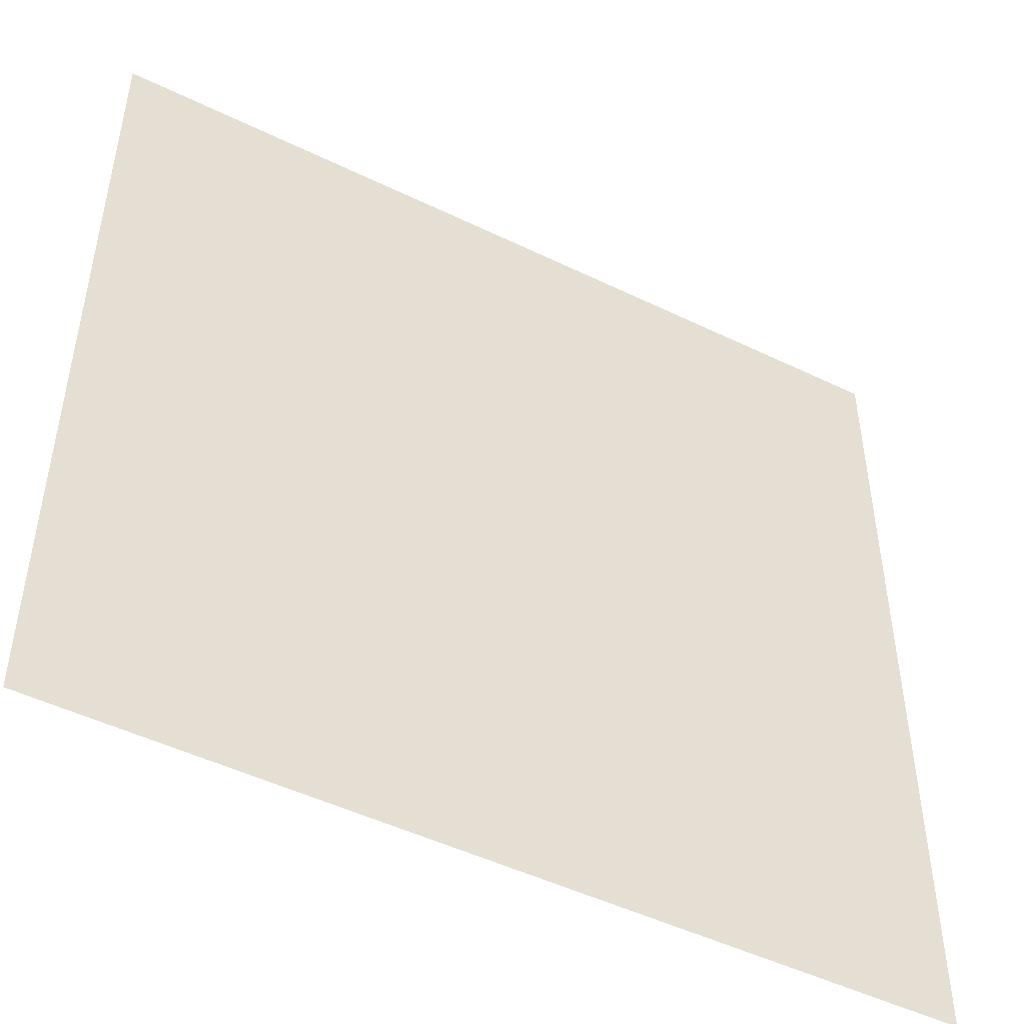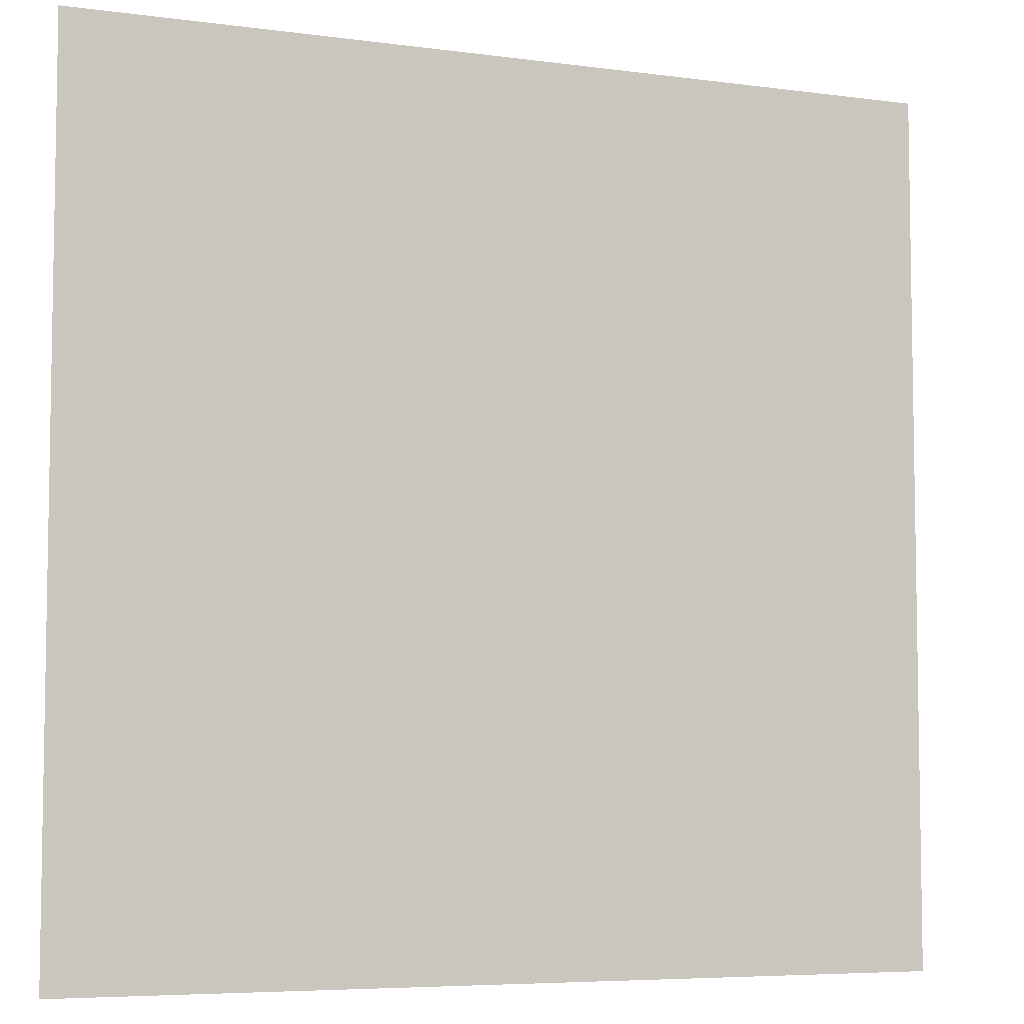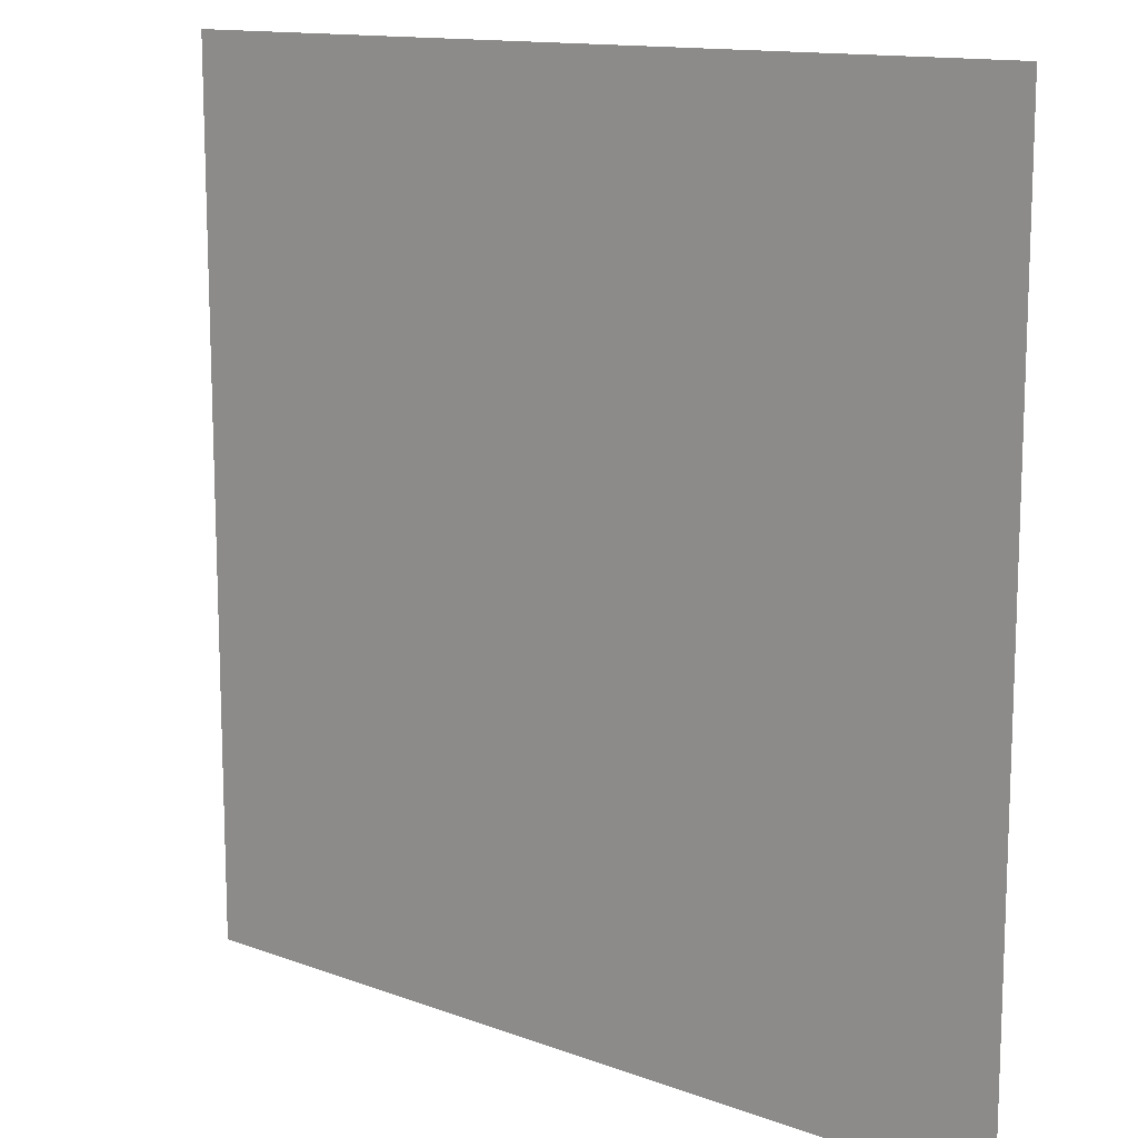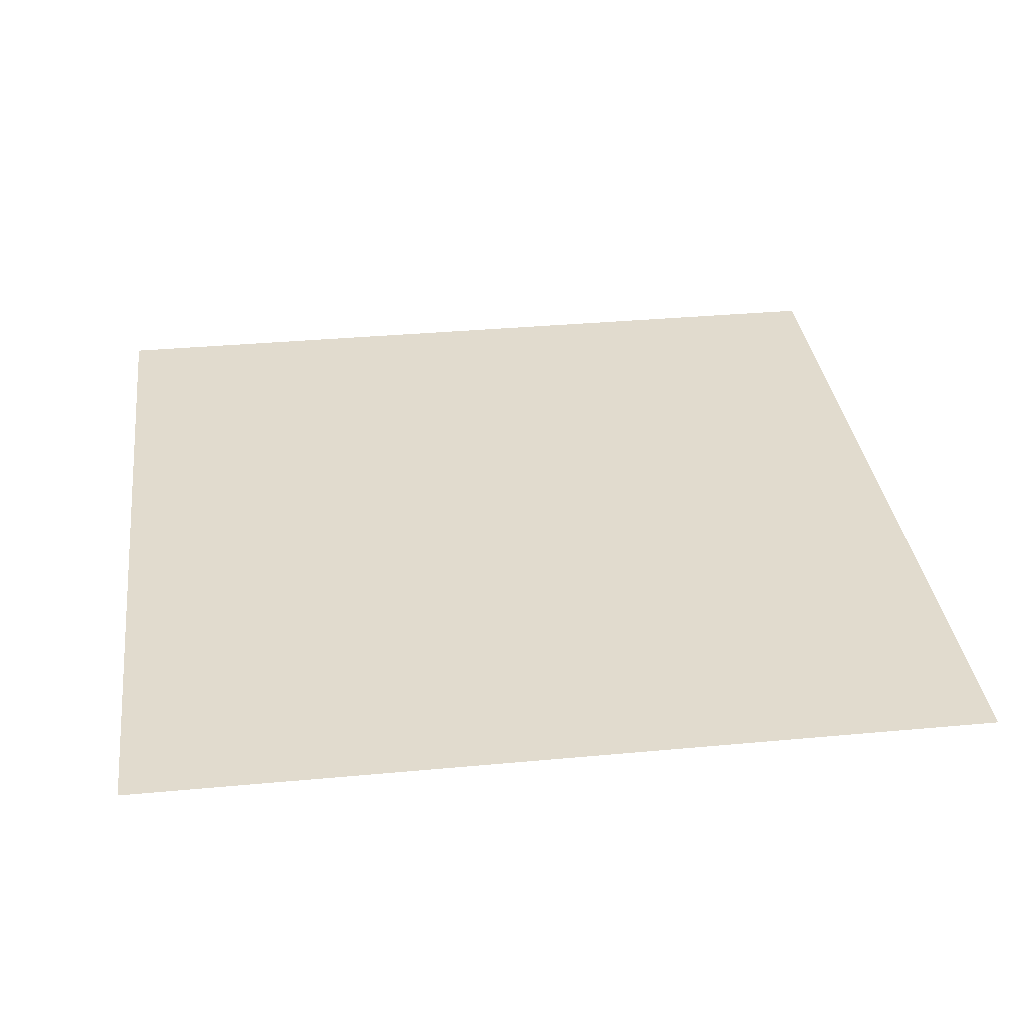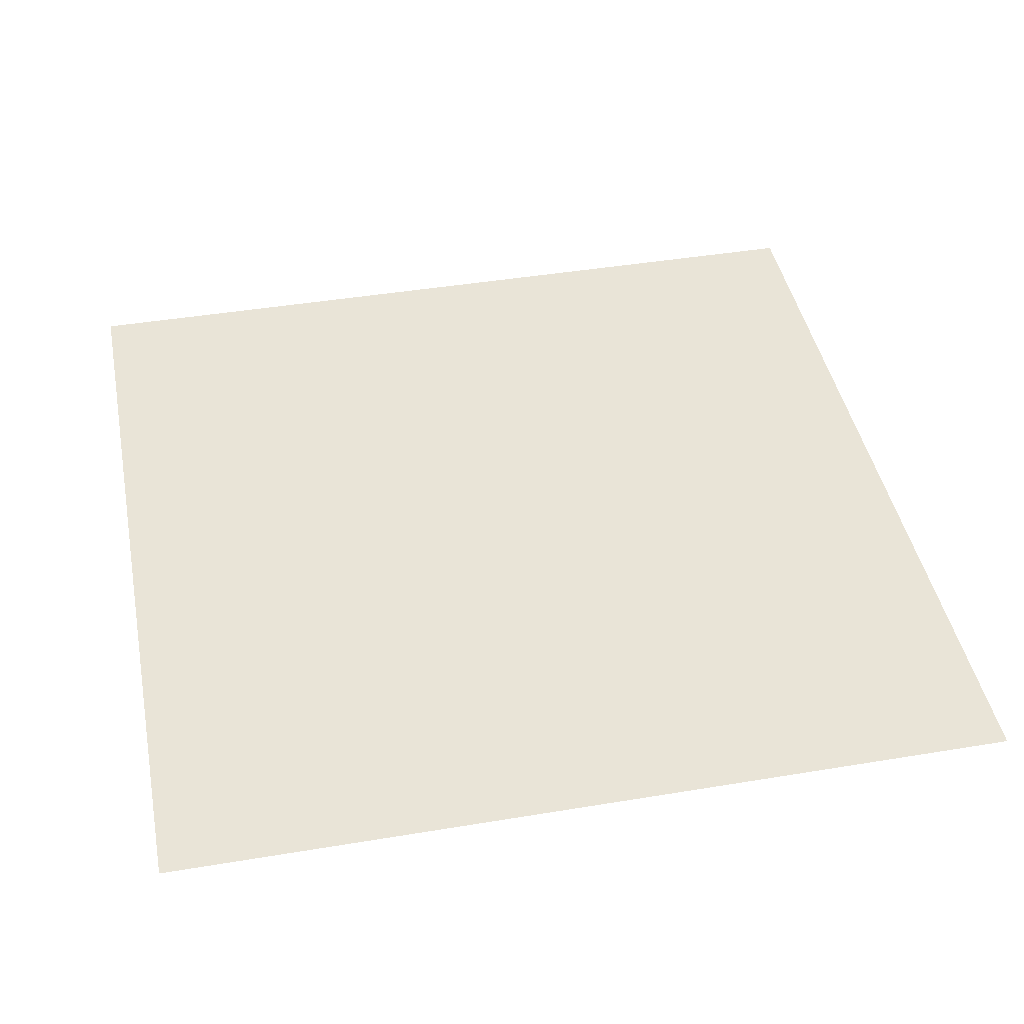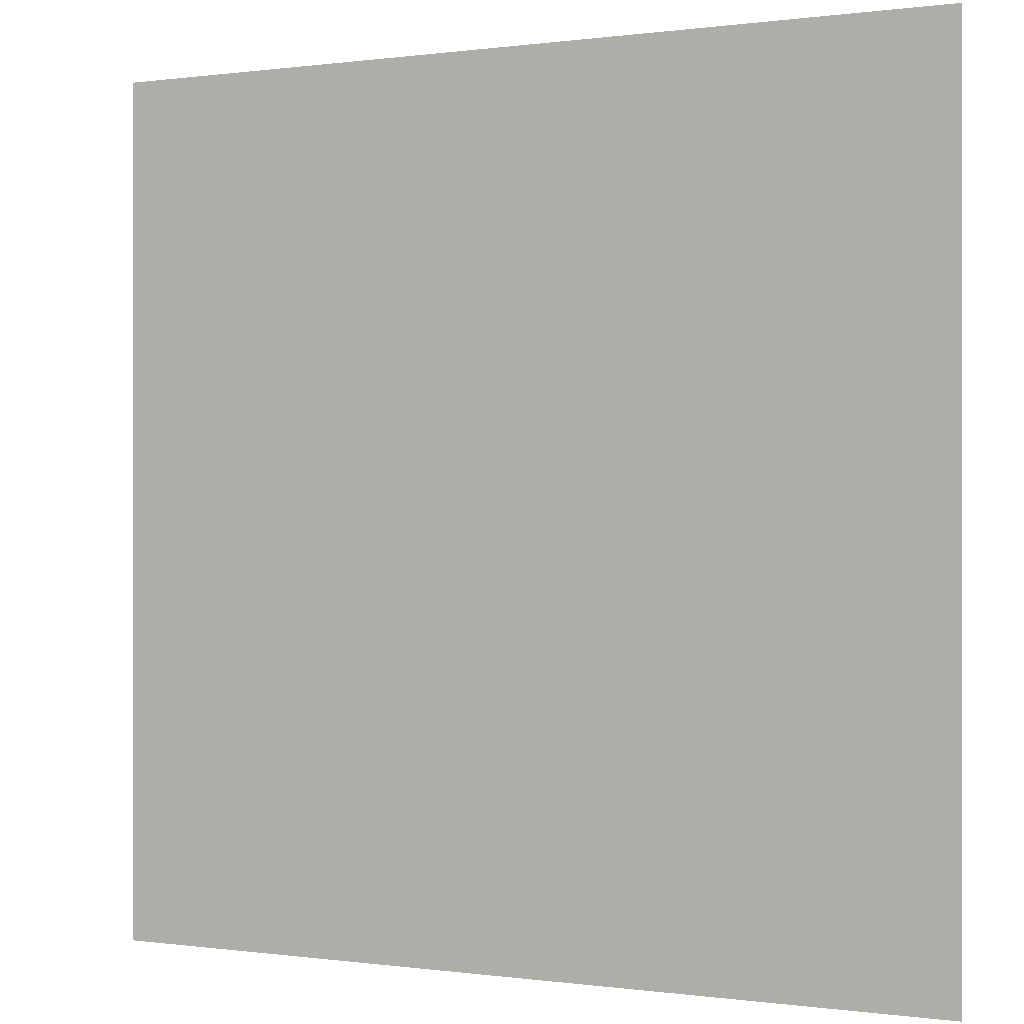
<metadata>
{"format":"obj","ext":"obj","renderer":"f3d","projection":"perspective","resolution":1024,"background":"white","views":[{"elev":-48.7,"azim":-28.4,"up":"+Z"},{"elev":-6.1,"azim":157.8,"up":"+Z"},{"elev":13.1,"azim":-139.7,"up":"+Z"},{"elev":33.9,"azim":-7.2,"up":"+Y"},{"elev":43.5,"azim":-11.1,"up":"+Y"},{"elev":0.1,"azim":28.0,"up":"+Z"}]}
</metadata>
<code>
o sol
v -3.46 0 3.46
v 3.46 0 3.46
v -3.46 0 -3.46
v 3.46 0 -3.46
f 1 2 4 3

</code>
